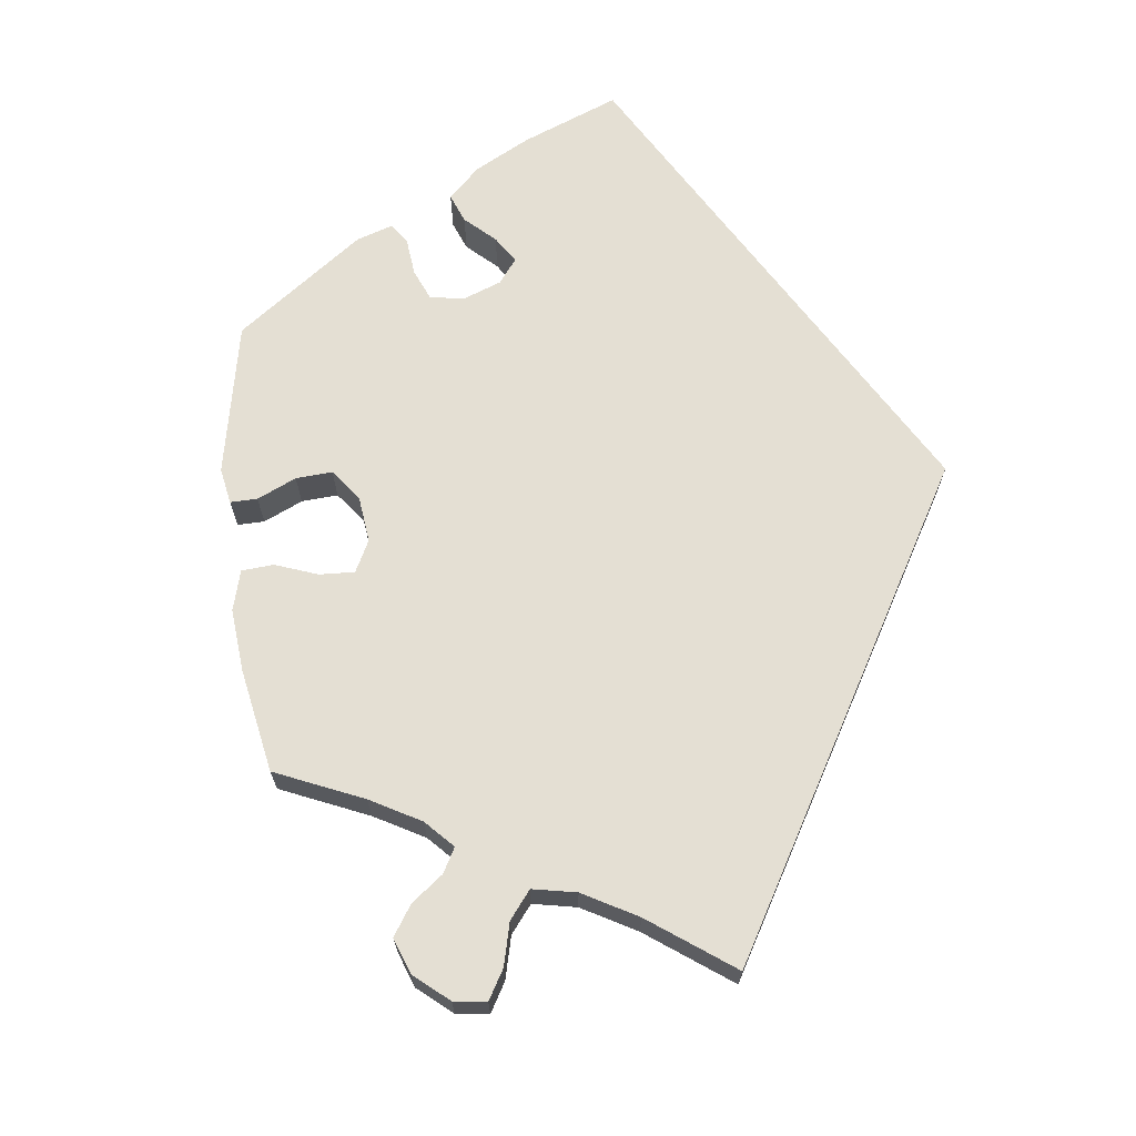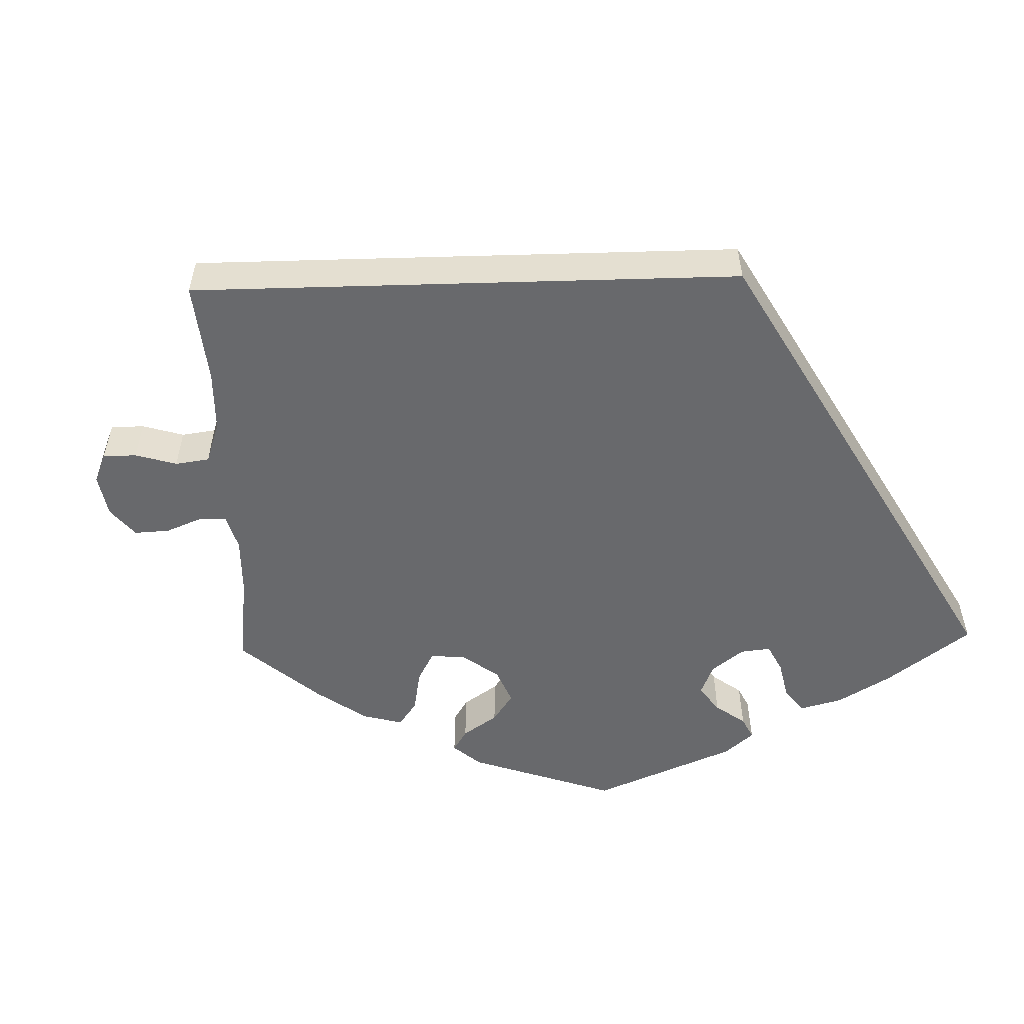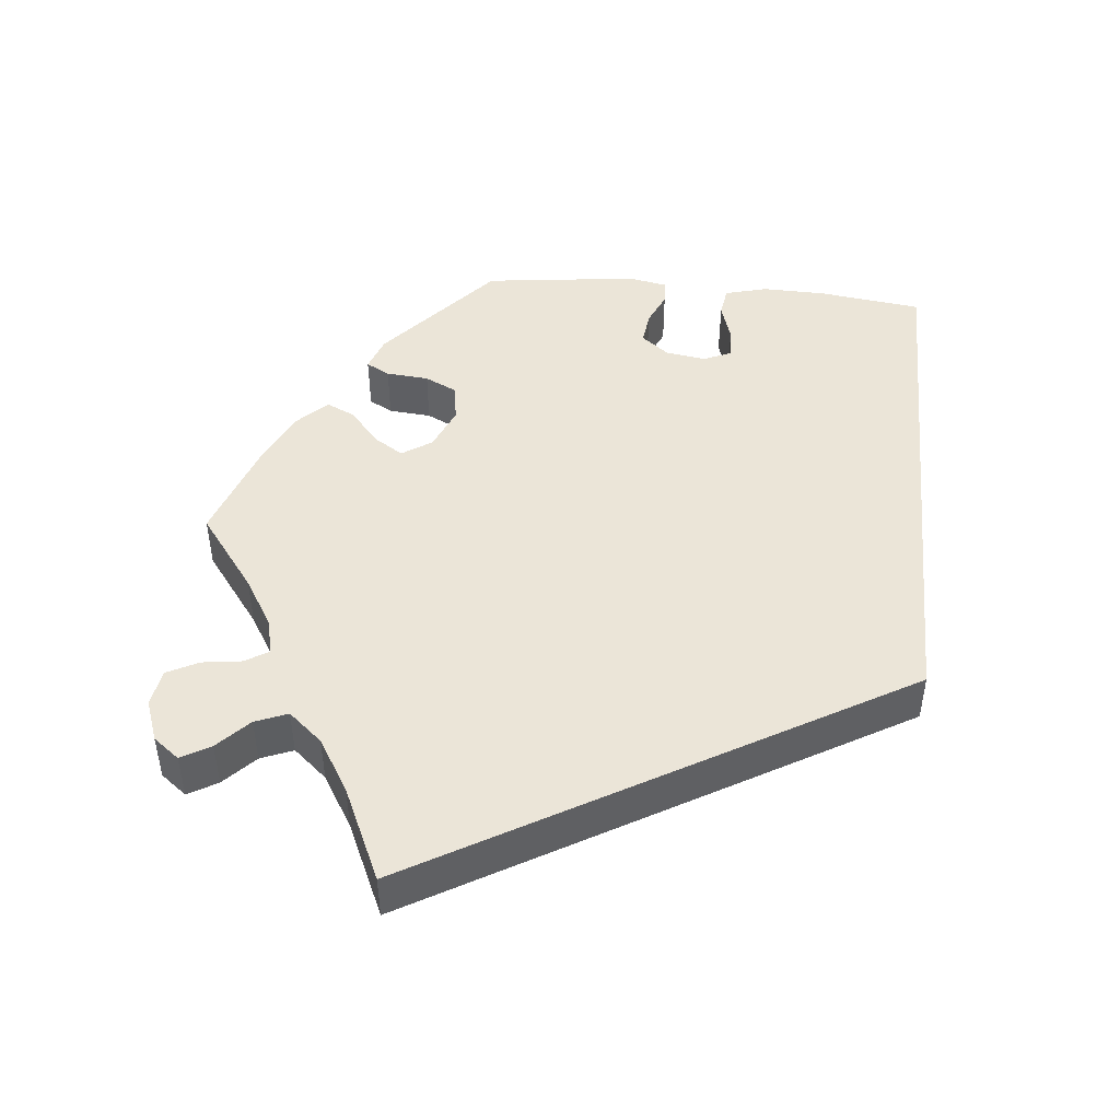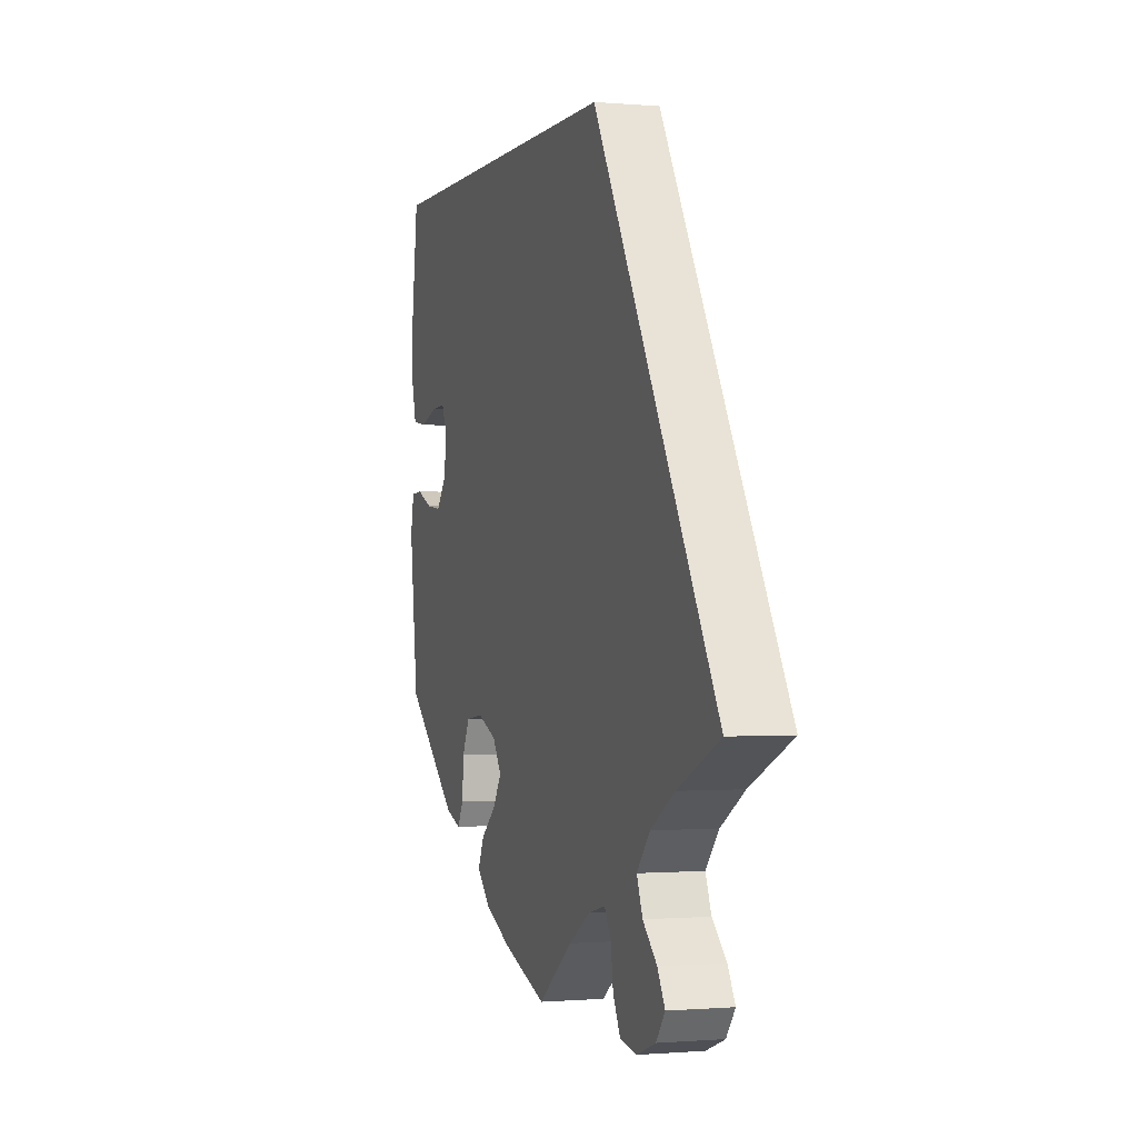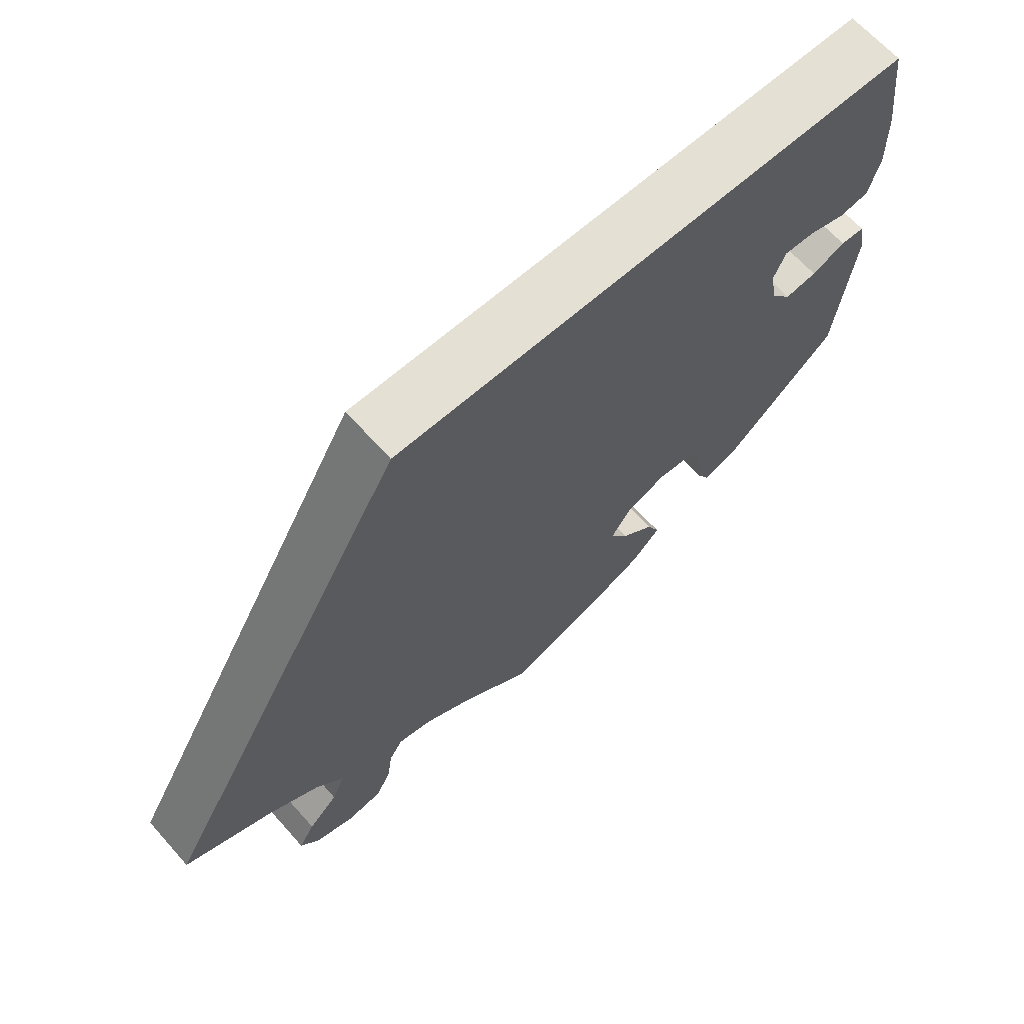
<metadata>
{"format":"obj","ext":"obj","renderer":"f3d","projection":"perspective","resolution":1024,"background":"white","views":[{"elev":66.6,"azim":-126.6,"up":"+Y"},{"elev":-52.7,"azim":-58.3,"up":"+Y"},{"elev":46.0,"azim":-84.4,"up":"+Y"},{"elev":-0.7,"azim":-107.8,"up":"+Z"},{"elev":65.7,"azim":-41.7,"up":"+Z"}]}
</metadata>
<code>
v 0.317 0.07 -0.43
v 0.206 0.07 -0.541
v -0.362 0.07 -0.605
v 0.245 0.07 -0.502
v 0.537 0.07 -0.31
v 0.555 0.07 0.174
v 0.408 0.07 0.047
v -0.1 0.07 -0.545
v 0.429 0.07 -0.079
v -0.308 0.07 -0.452
v 0.38 0.07 -0.445
v -0.308 0.07 -0.625
v 0.537 0.07 0.31
v 0.312 0.07 -0.374
v 0.392 0.07 0.01
v -0.179 0.07 0.31
v 0.562 0.07 -0.106
v 0.557 0.07 0.091
v -0.366 0.07 -0.533
v 0.157 0.07 -0.387
v -0.164 0.07 -0.506
v -0.212 0.07 -0.494
v -0.537 0.07 -0.31
v 0.182 0.07 -0.426
v -0.346 0.07 -0.408
v 0.183 0.07 -0.348
v 0.552 0.07 -0.056
v 0.291 0.07 -0.331
v -0.325 0.07 -0.494
v 0.4 0.07 -0.043
v 0.473 0.07 -0.074
v 0.45 0.07 0.045
v 0.519 0.07 -0.054
v -0.259 0.07 -0.617
v 0.542 0.07 0.035
v -0.231 0.07 -0.525
v 0.227 0.07 -0.464
v -0.415 0.07 -0.366
v 0.501 0.07 0.029
v 0.24 0.07 -0.324
v 0 0.07 -0.62
v 0.334 0.07 -0.461
v 0.131 0.07 -0.575
v -0.238 0.07 -0.576
v -0.388 0.07 -0.571
v 0.317 -0 -0.43
v 0.206 -0 -0.541
v -0.362 -0 -0.605
v 0.245 -0 -0.502
v 0.537 -0 -0.31
v 0.555 -0 0.174
v 0.408 -0 0.047
v -0.1 -0 -0.545
v 0.429 -0 -0.079
v -0.308 -0 -0.452
v 0.38 -0 -0.445
v -0.308 -0 -0.625
v 0.537 -0 0.31
v 0.312 -0 -0.374
v 0.392 -0 0.01
v -0.179 -0 0.31
v 0.562 -0 -0.106
v 0.557 -0 0.091
v -0.366 -0 -0.533
v 0.157 -0 -0.387
v -0.164 -0 -0.506
v -0.212 -0 -0.494
v -0.537 -0 -0.31
v 0.182 -0 -0.426
v -0.346 -0 -0.408
v 0.183 -0 -0.348
v 0.552 -0 -0.056
v 0.291 -0 -0.331
v -0.325 -0 -0.494
v 0.4 -0 -0.043
v 0.473 -0 -0.074
v 0.45 -0 0.045
v 0.519 -0 -0.054
v -0.259 -0 -0.617
v 0.542 -0 0.035
v -0.231 -0 -0.525
v 0.227 -0 -0.464
v -0.415 -0 -0.366
v 0.501 -0 0.029
v 0.24 -0 -0.324
v 0 -0 -0.62
v 0.334 -0 -0.461
v 0.131 -0 -0.575
v -0.238 -0 -0.576
v -0.388 -0 -0.571
f 38 23 16 13
f 25 38 13 6
f 10 25 6
f 29 10 6
f 36 44 34 12
f 22 36 12 3
f 2 43 41 8
f 2 8 21
f 24 37 4 2
f 20 24 2 21
f 26 20 21 22
f 11 42 1 14
f 11 14 28
f 5 11 28
f 17 5 28 40
f 31 33 27 17
f 9 31 17 40
f 18 35 39 32
f 18 32 7
f 6 18 7
f 29 6 7
f 19 29 7 15
f 22 3 45 19
f 22 19 15 30
f 40 26 22
f 30 9 40 22
f 58 61 68 83
f 51 58 83 70
f 51 70 55
f 51 55 74
f 57 79 89 81
f 48 57 81 67
f 53 86 88 47
f 66 53 47
f 47 49 82 69
f 66 47 69 65
f 67 66 65 71
f 59 46 87 56
f 73 59 56
f 73 56 50
f 85 73 50 62
f 62 72 78 76
f 85 62 76 54
f 77 84 80 63
f 52 77 63
f 52 63 51
f 52 51 74
f 60 52 74 64
f 64 90 48 67
f 75 60 64 67
f 67 71 85
f 67 85 54 75
f 16 61 58 13
f 13 58 51 6
f 6 51 63 18
f 18 63 80 35
f 35 80 84 39
f 39 84 77 32
f 32 77 52 7
f 7 52 60 15
f 15 60 75 30
f 30 75 54 9
f 9 54 76 31
f 31 76 78 33
f 33 78 72 27
f 27 72 62 17
f 17 62 50 5
f 5 50 56 11
f 11 56 87 42
f 42 87 46 1
f 1 46 59 14
f 14 59 73 28
f 28 73 85 40
f 40 85 71 26
f 26 71 65 20
f 20 65 69 24
f 24 69 82 37
f 37 82 49 4
f 4 49 47 2
f 2 47 88 43
f 43 88 86 41
f 41 86 53 8
f 8 53 66 21
f 21 66 67 22
f 22 67 81 36
f 36 81 89 44
f 44 89 79 34
f 34 79 57 12
f 12 57 48 3
f 3 48 90 45
f 45 90 64 19
f 19 64 74 29
f 29 74 55 10
f 10 55 70 25
f 25 70 83 38
f 38 83 68 23
f 23 68 61 16

</code>
